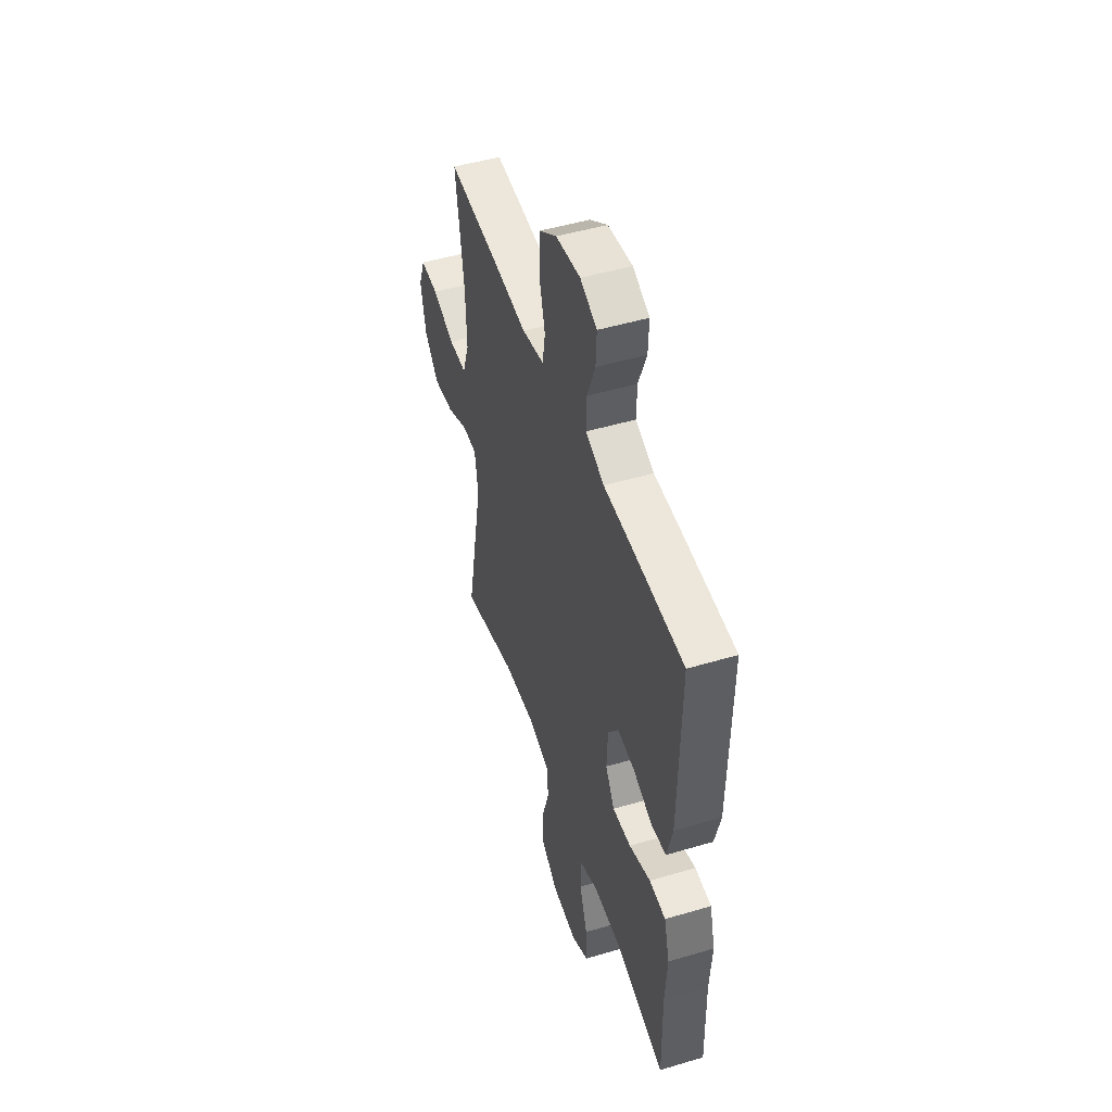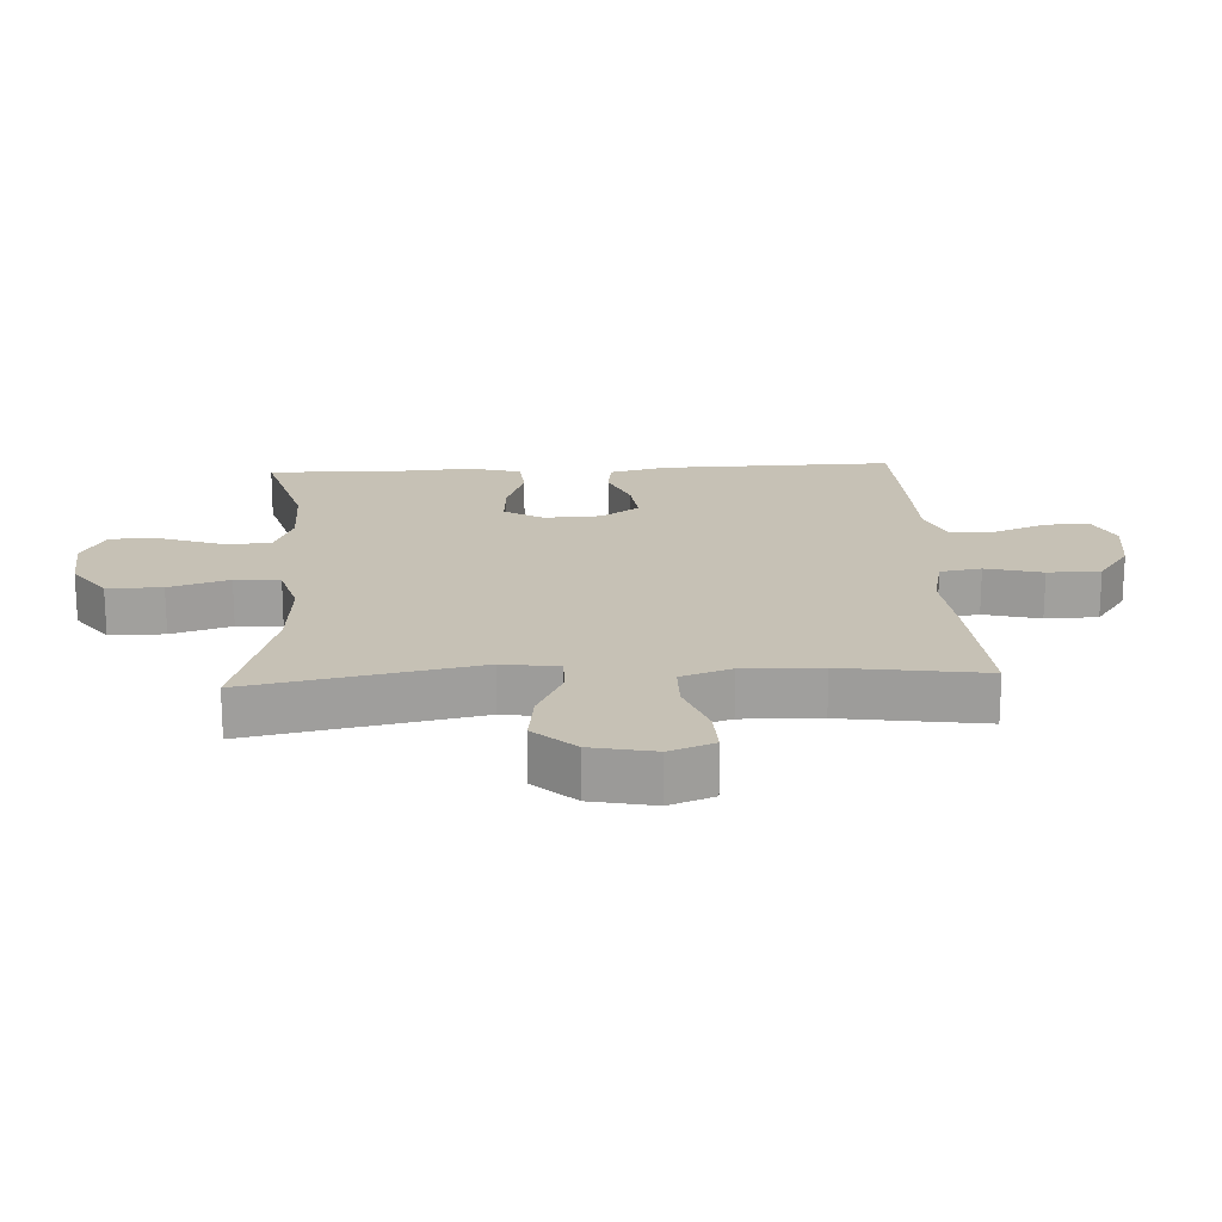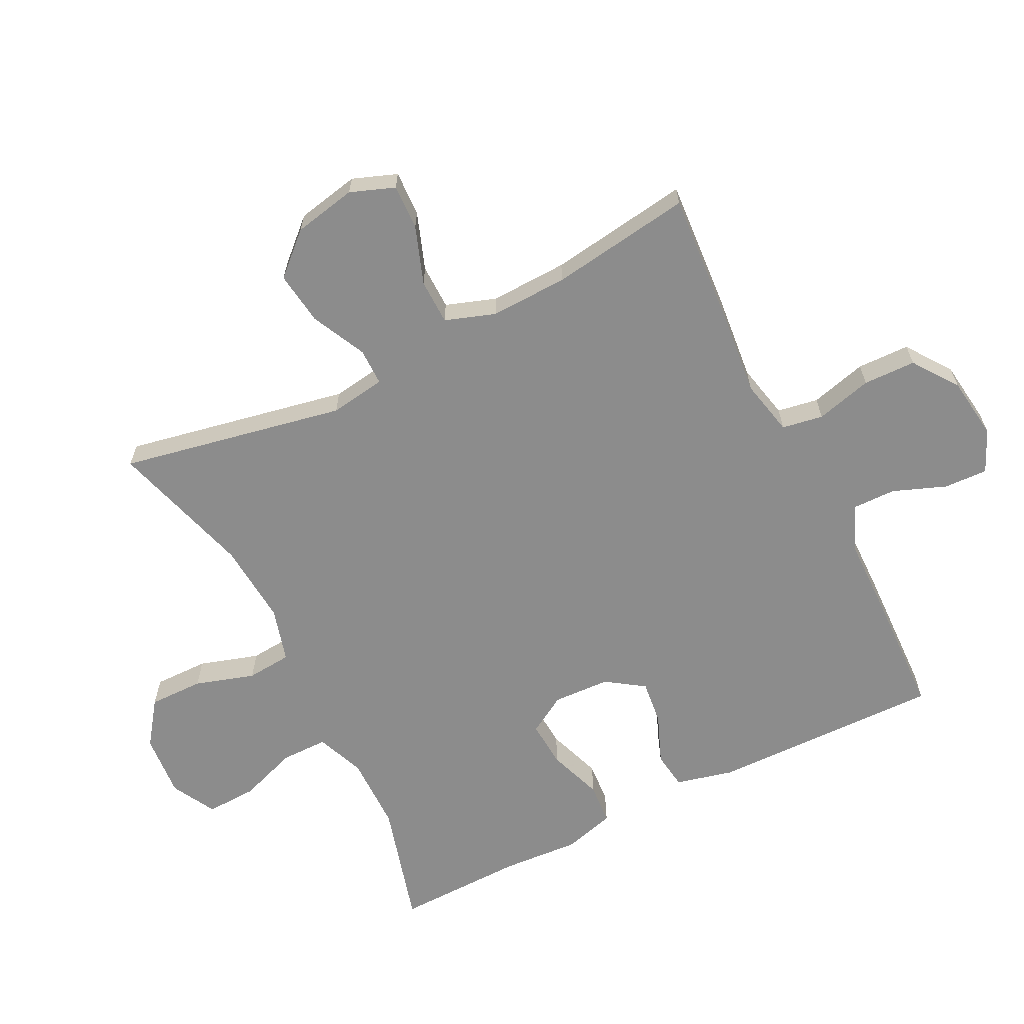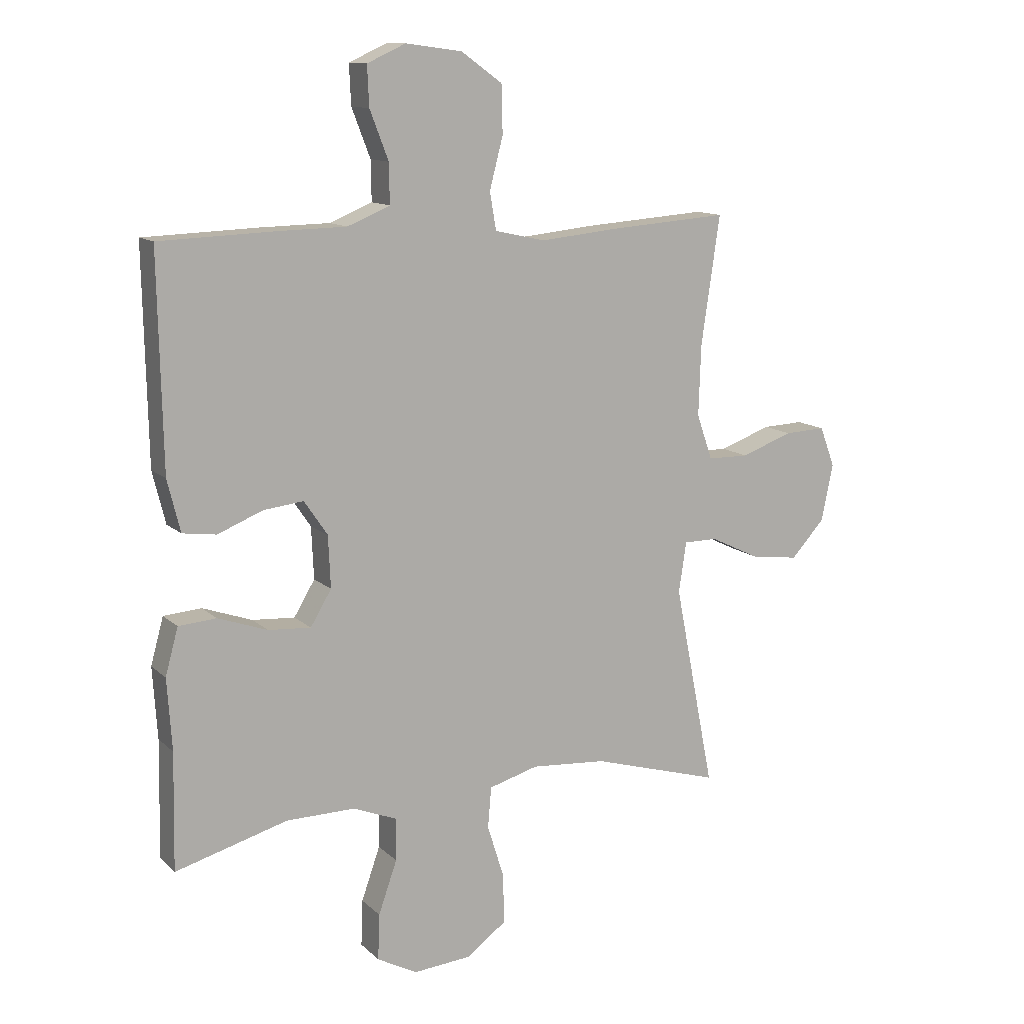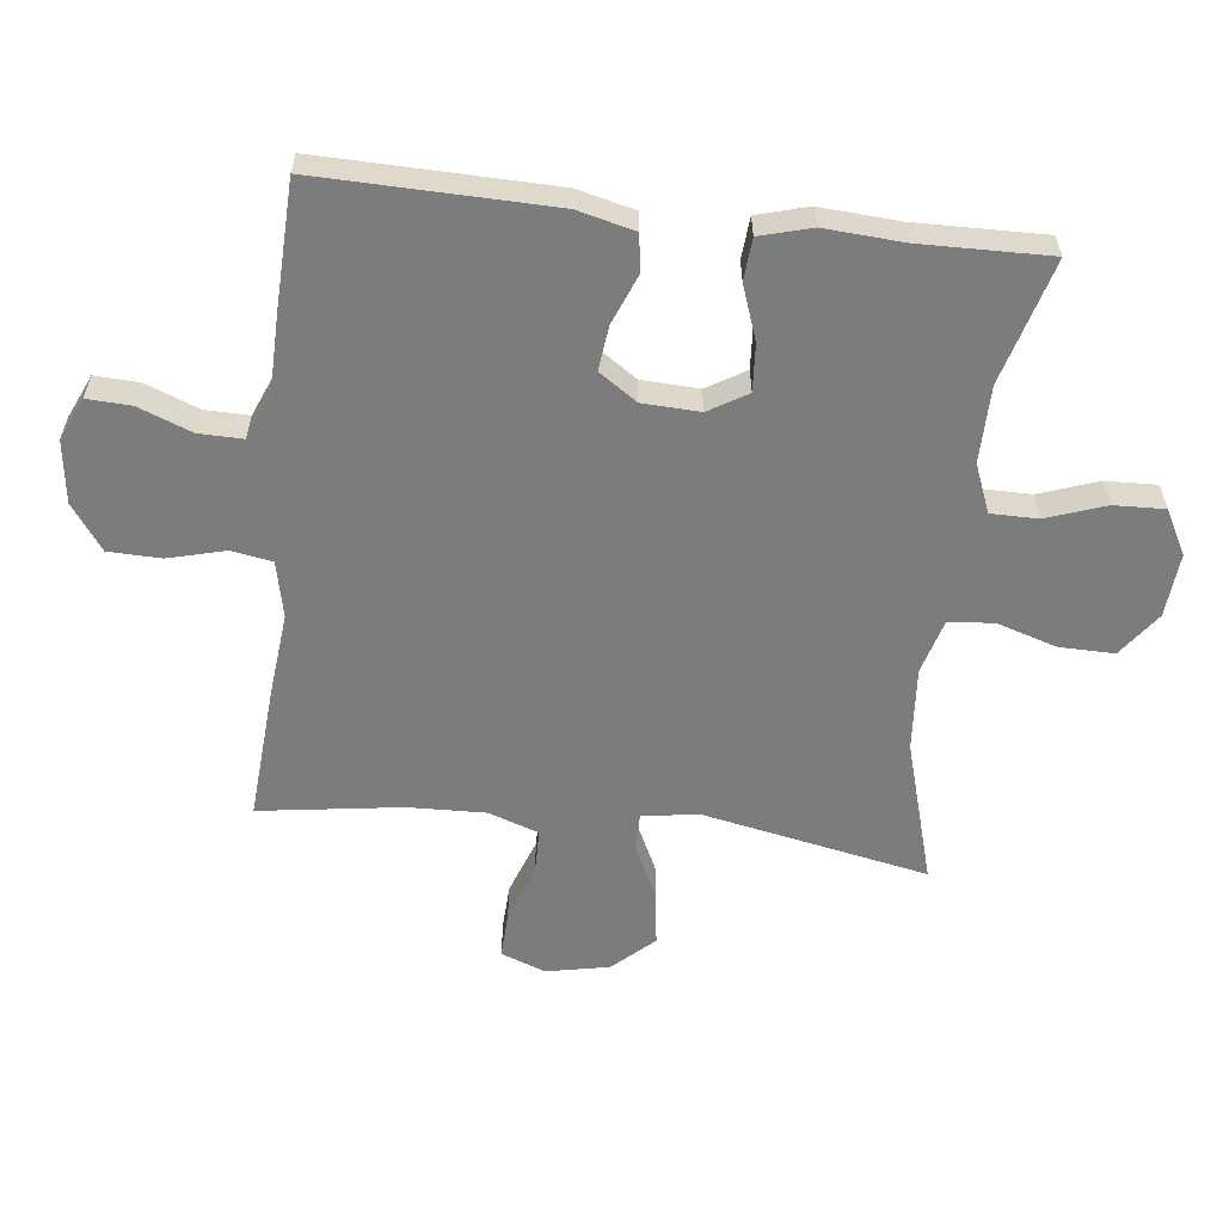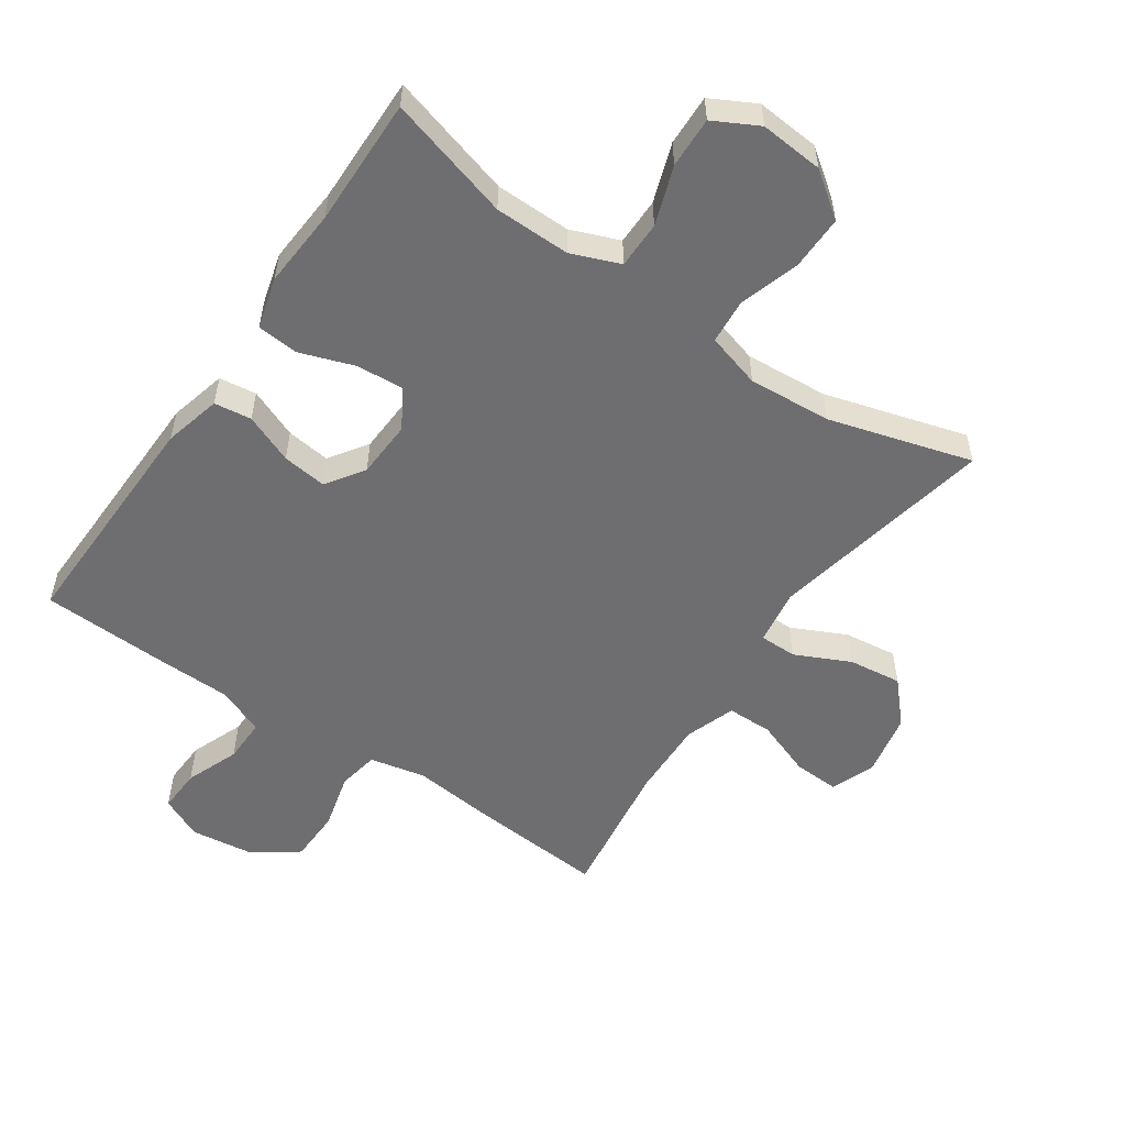
<metadata>
{"format":"obj","ext":"obj","renderer":"f3d","projection":"perspective","resolution":1024,"background":"white","views":[{"elev":49.2,"azim":71.8,"up":"+Z"},{"elev":18.8,"azim":-93.1,"up":"+Y"},{"elev":-64.2,"azim":-63.3,"up":"+Y"},{"elev":12.3,"azim":152.6,"up":"+Z"},{"elev":-58.8,"azim":83.4,"up":"+Y"},{"elev":-54.4,"azim":145.4,"up":"+Y"}]}
</metadata>
<code>
v -0.5 0.07 -0.5
v -0.431 0.07 -0.15
v -0.444 0.07 -0.063
v -0.502 0.07 -0.063
v -0.587 0.07 -0.104
v -0.67 0.07 -0.115
v -0.728 0.07 -0.052
v -0.748 0.07 0.046
v -0.722 0.07 0.115
v -0.651 0.07 0.112
v -0.562 0.07 0.08
v -0.491 0.07 0.081
v -0.464 0.07 0.159
v -0.468 0.07 0.28
v -0.5 0.07 0.5
v -0.291 0.07 0.485
v -0.162 0.07 0.472
v -0.075 0.07 0.491
v -0.064 0.07 0.555
v -0.087 0.07 0.643
v -0.085 0.07 0.725
v -0.015 0.07 0.775
v 0.082 0.07 0.788
v 0.148 0.07 0.758
v 0.145 0.07 0.69
v 0.113 0.07 0.607
v 0.112 0.07 0.539
v 0.185 0.07 0.509
v 0.301 0.07 0.507
v 0.5 0.07 0.5
v 0.493 0.07 0.138
v 0.471 0.07 0.049
v 0.413 0.07 0.041
v 0.336 0.07 0.072
v 0.267 0.07 0.08
v 0.227 0.07 0.021
v 0.223 0.07 -0.068
v 0.259 0.07 -0.128
v 0.332 0.07 -0.123
v 0.417 0.07 -0.093
v 0.482 0.07 -0.098
v 0.504 0.07 -0.178
v 0.496 0.07 -0.3
v 0.5 0.07 -0.5
v 0.307 0.07 -0.446
v 0.189 0.07 -0.445
v 0.114 0.07 -0.475
v 0.114 0.07 -0.548
v 0.146 0.07 -0.639
v 0.149 0.07 -0.718
v 0.08 0.07 -0.755
v -0.019 0.07 -0.747
v -0.088 0.07 -0.697
v -0.087 0.07 -0.612
v -0.058 0.07 -0.519
v -0.064 0.07 -0.449
v -0.149 0.07 -0.425
v -0.278 0.07 -0.435
v -0.5 0 -0.5
v -0.431 0 -0.15
v -0.444 0 -0.063
v -0.502 0 -0.063
v -0.587 0 -0.104
v -0.67 0 -0.115
v -0.728 0 -0.052
v -0.748 0 0.046
v -0.722 0 0.115
v -0.651 0 0.112
v -0.562 0 0.08
v -0.491 0 0.081
v -0.464 0 0.159
v -0.468 0 0.28
v -0.5 0 0.5
v -0.291 0 0.485
v -0.162 0 0.472
v -0.075 0 0.491
v -0.064 0 0.555
v -0.087 0 0.643
v -0.085 0 0.725
v -0.015 0 0.775
v 0.082 0 0.788
v 0.148 0 0.758
v 0.145 0 0.69
v 0.113 0 0.607
v 0.112 0 0.539
v 0.185 0 0.509
v 0.301 0 0.507
v 0.5 0 0.5
v 0.493 0 0.138
v 0.471 0 0.049
v 0.413 0 0.041
v 0.336 0 0.072
v 0.267 0 0.08
v 0.227 0 0.021
v 0.223 0 -0.068
v 0.259 0 -0.128
v 0.332 0 -0.123
v 0.417 0 -0.093
v 0.482 0 -0.098
v 0.504 0 -0.178
v 0.496 0 -0.3
v 0.5 0 -0.5
v 0.307 0 -0.446
v 0.189 0 -0.445
v 0.114 0 -0.475
v 0.114 0 -0.548
v 0.146 0 -0.639
v 0.149 0 -0.718
v 0.08 0 -0.755
v -0.019 0 -0.747
v -0.088 0 -0.697
v -0.087 0 -0.612
v -0.058 0 -0.519
v -0.064 0 -0.449
v -0.149 0 -0.425
v -0.278 0 -0.435
f 52 53 54 55
f 52 55 56
f 51 52 56
f 48 49 50 51
f 47 48 51 56
f 46 47 56 57
f 43 44 45
f 43 45 46 57
f 39 40 41 42
f 38 39 42 43
f 31 32 33 34
f 31 34 35
f 28 29 30 31
f 27 28 31 35
f 23 24 25 26
f 23 26 27
f 22 23 27
f 19 20 21 22
f 18 19 22 27
f 14 15 16 17
f 13 14 17 18
f 12 13 18 27
f 8 9 10 11
f 8 11 12
f 7 8 12
f 4 5 6 7
f 3 4 7 12
f 58 1 2
f 58 2 3
f 38 43 57 58
f 37 38 58 3
f 36 37 3 12
f 12 27 35 36
f 113 112 111 110
f 114 113 110
f 114 110 109
f 109 108 107 106
f 114 109 106 105
f 115 114 105 104
f 103 102 101
f 115 104 103 101
f 100 99 98 97
f 101 100 97 96
f 92 91 90 89
f 93 92 89
f 89 88 87 86
f 93 89 86 85
f 84 83 82 81
f 85 84 81
f 85 81 80
f 80 79 78 77
f 85 80 77 76
f 75 74 73 72
f 76 75 72 71
f 85 76 71 70
f 69 68 67 66
f 70 69 66
f 70 66 65
f 65 64 63 62
f 70 65 62 61
f 60 59 116
f 61 60 116
f 116 115 101 96
f 61 116 96 95
f 70 61 95 94
f 94 93 85 70
f 1 59 60 2
f 2 60 61 3
f 3 61 62 4
f 4 62 63 5
f 5 63 64 6
f 6 64 65 7
f 7 65 66 8
f 8 66 67 9
f 9 67 68 10
f 10 68 69 11
f 11 69 70 12
f 12 70 71 13
f 13 71 72 14
f 14 72 73 15
f 15 73 74 16
f 16 74 75 17
f 17 75 76 18
f 18 76 77 19
f 19 77 78 20
f 20 78 79 21
f 21 79 80 22
f 22 80 81 23
f 23 81 82 24
f 24 82 83 25
f 25 83 84 26
f 26 84 85 27
f 27 85 86 28
f 28 86 87 29
f 29 87 88 30
f 30 88 89 31
f 31 89 90 32
f 32 90 91 33
f 33 91 92 34
f 34 92 93 35
f 35 93 94 36
f 36 94 95 37
f 37 95 96 38
f 38 96 97 39
f 39 97 98 40
f 40 98 99 41
f 41 99 100 42
f 42 100 101 43
f 43 101 102 44
f 44 102 103 45
f 45 103 104 46
f 46 104 105 47
f 47 105 106 48
f 48 106 107 49
f 49 107 108 50
f 50 108 109 51
f 51 109 110 52
f 52 110 111 53
f 53 111 112 54
f 54 112 113 55
f 55 113 114 56
f 56 114 115 57
f 57 115 116 58
f 58 116 59 1

</code>
